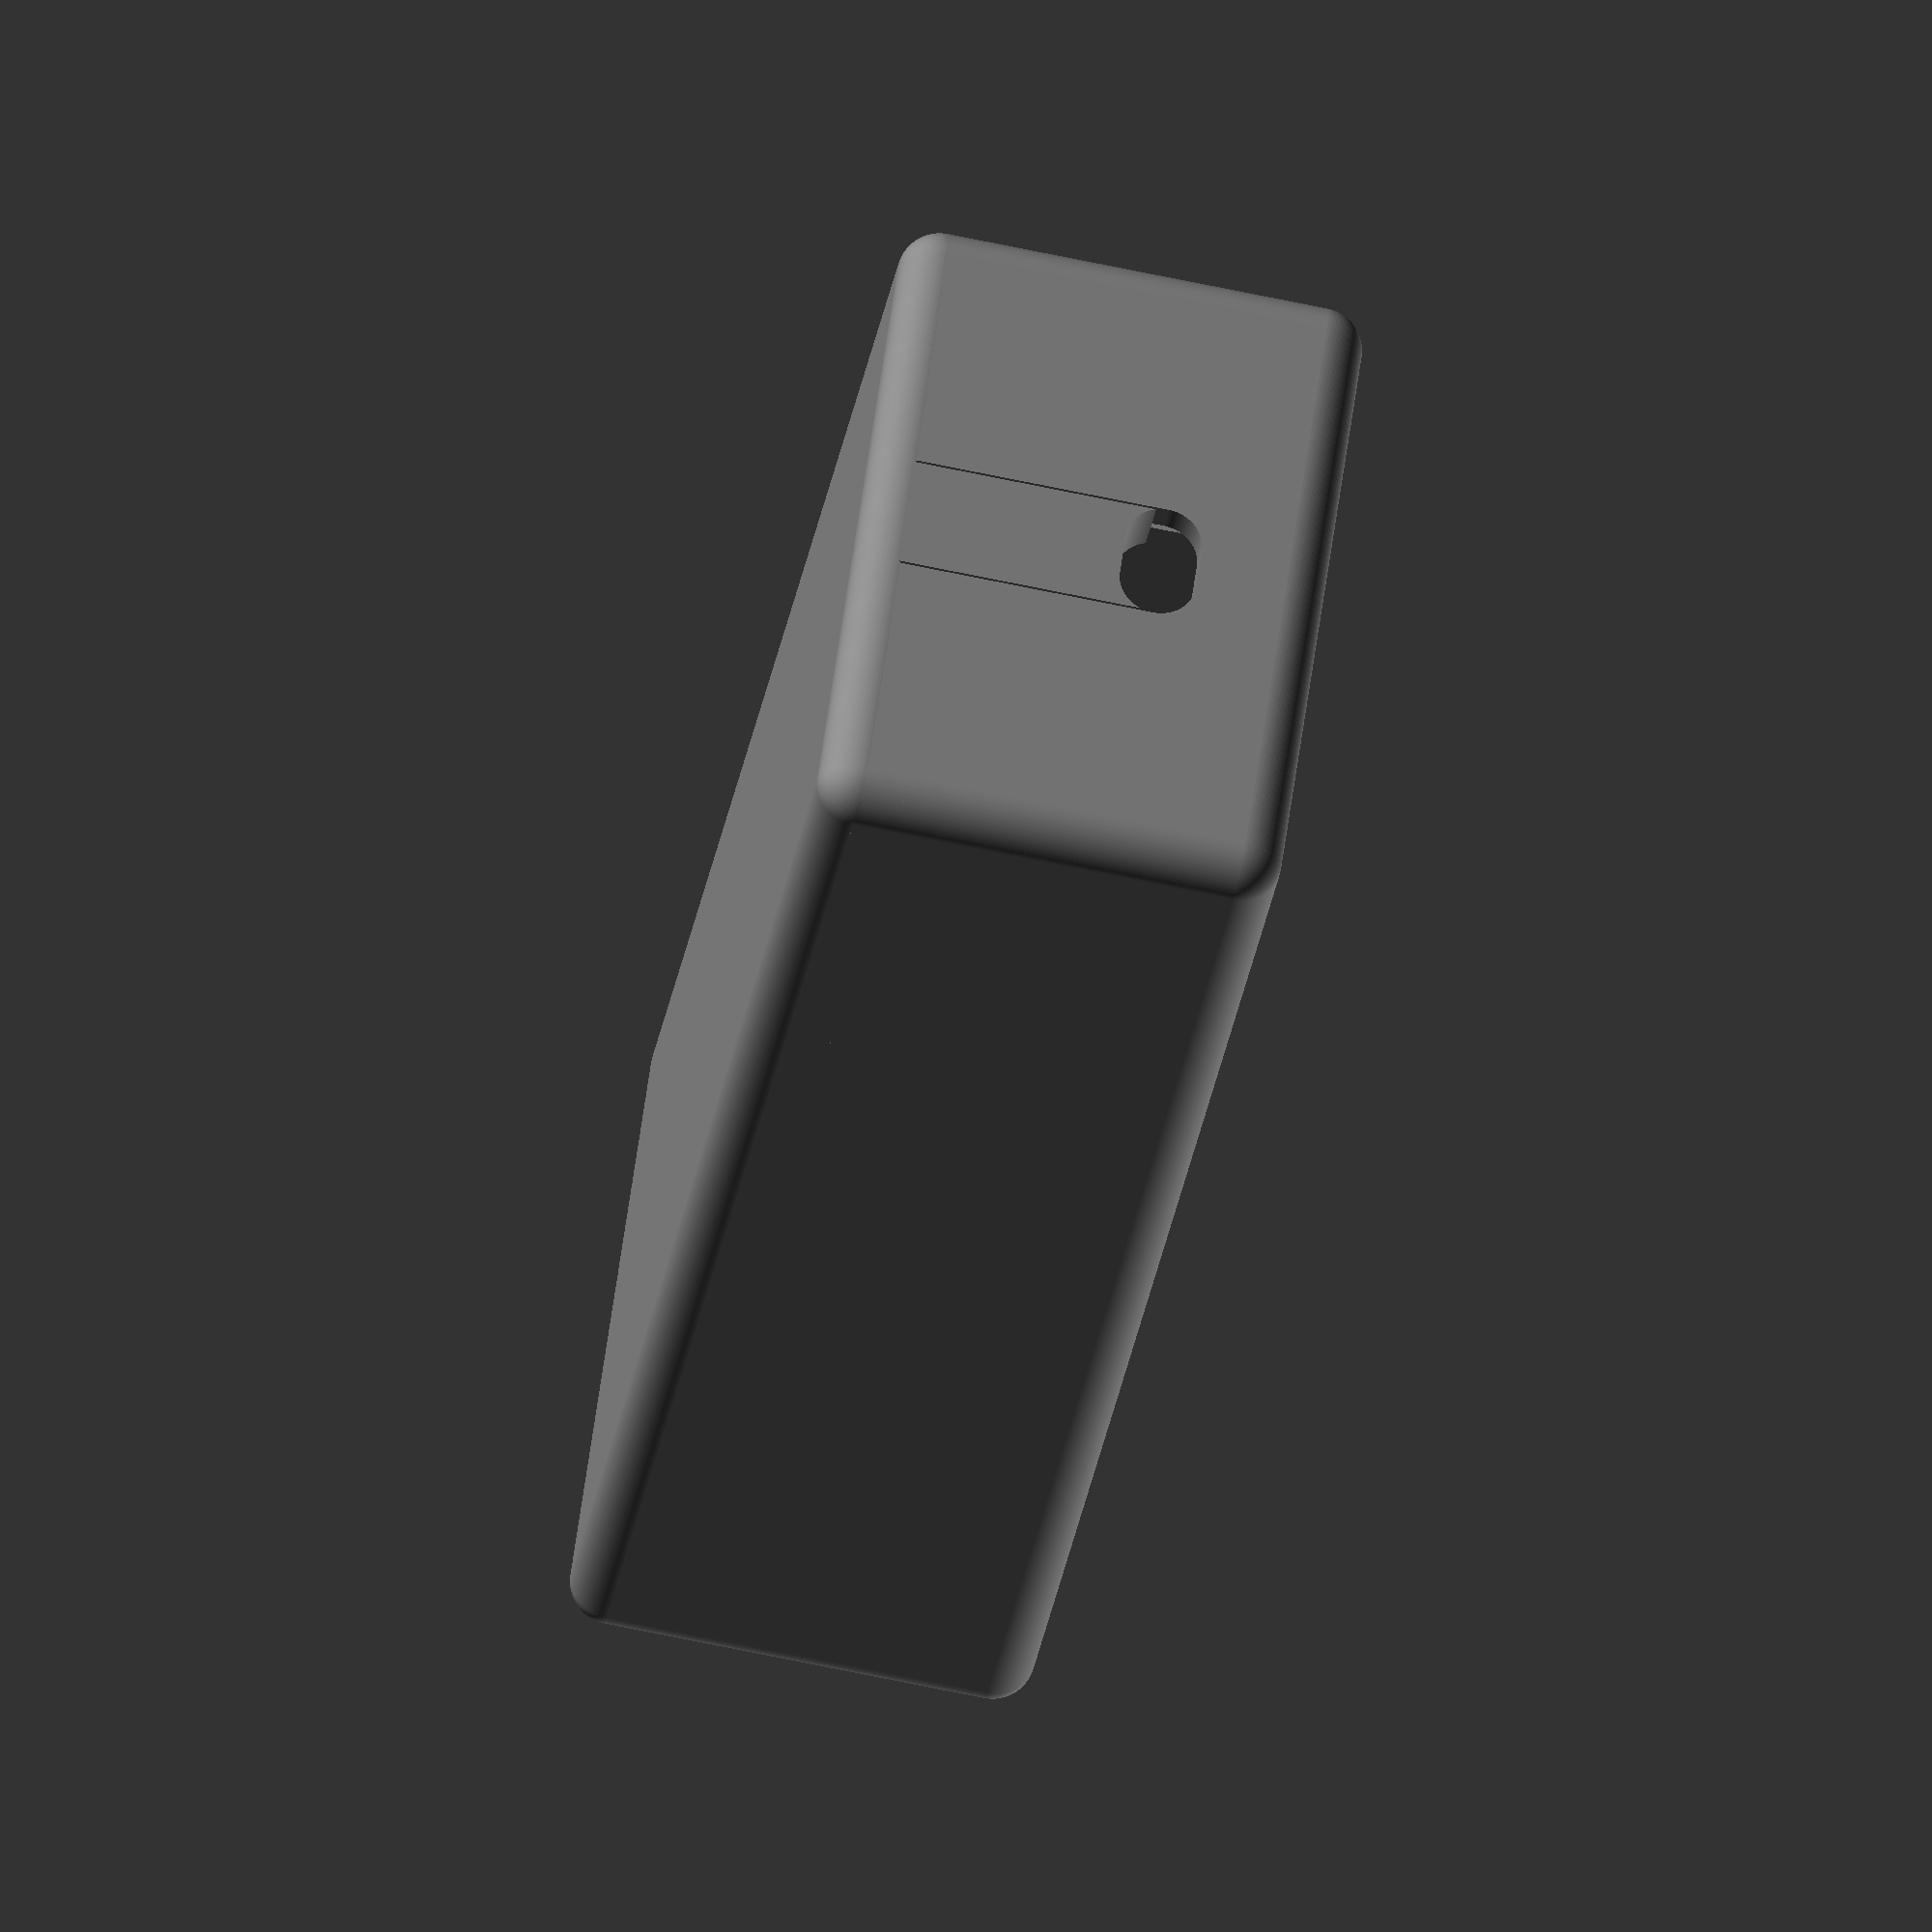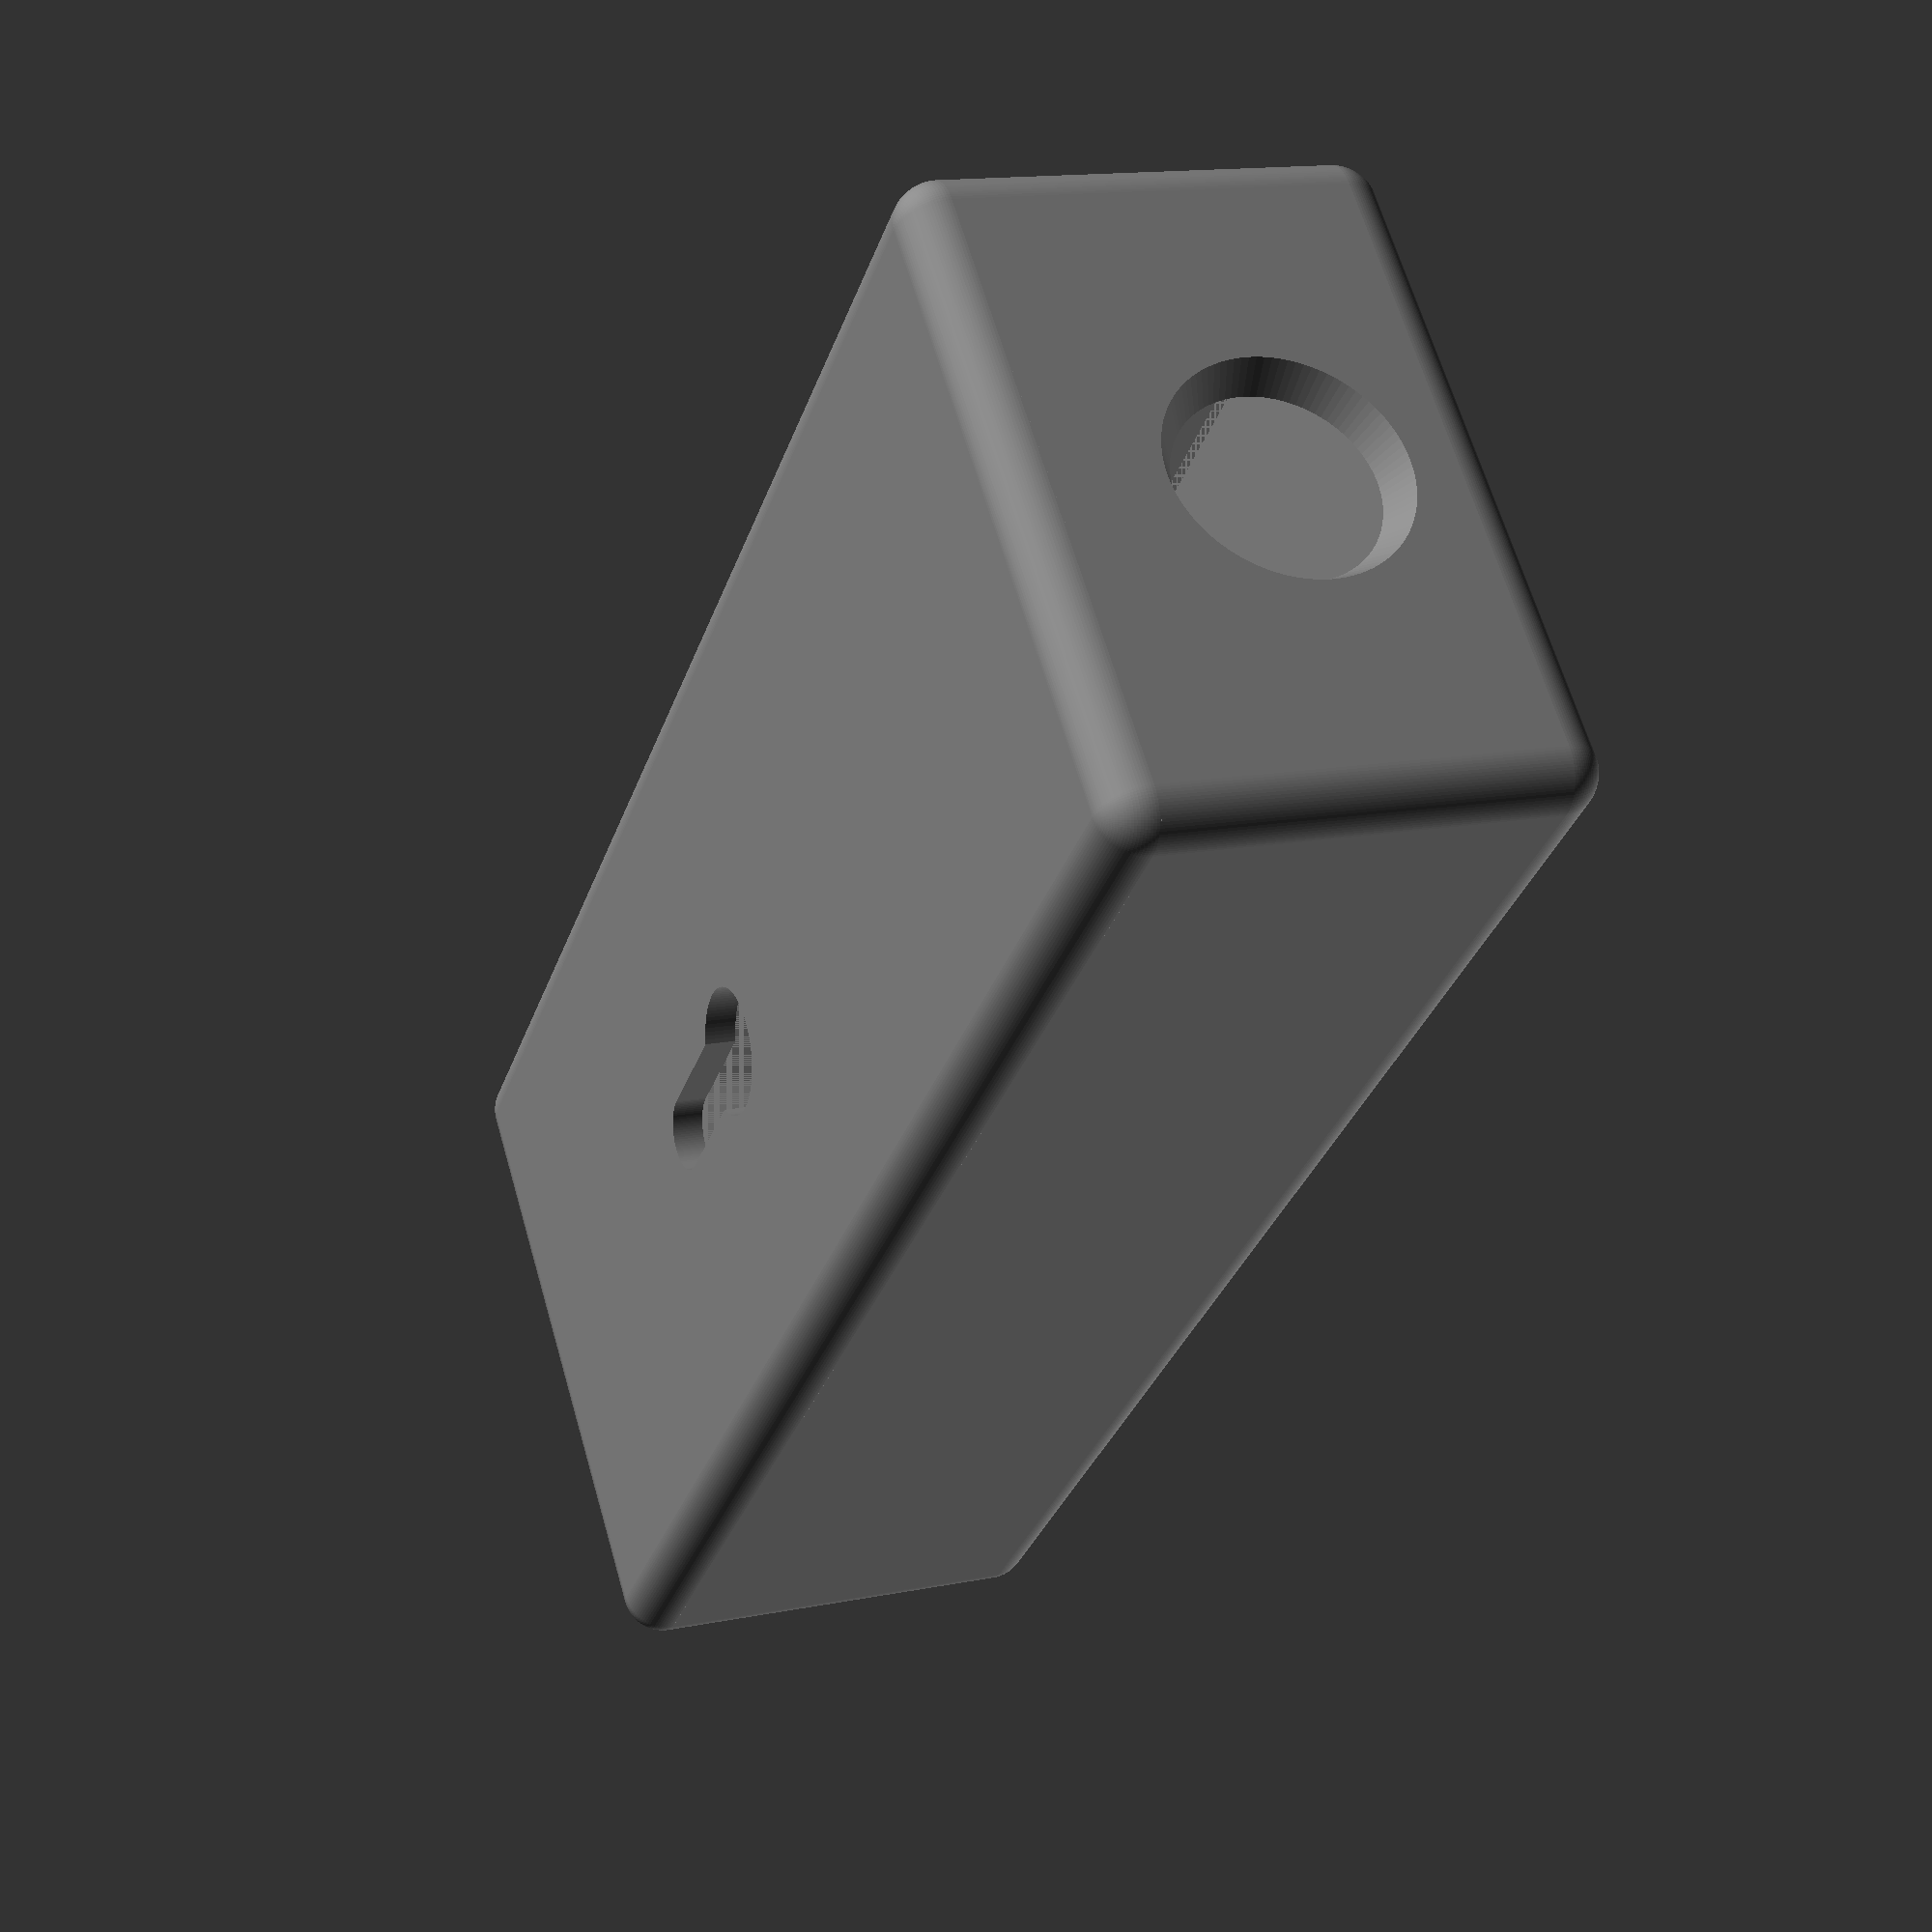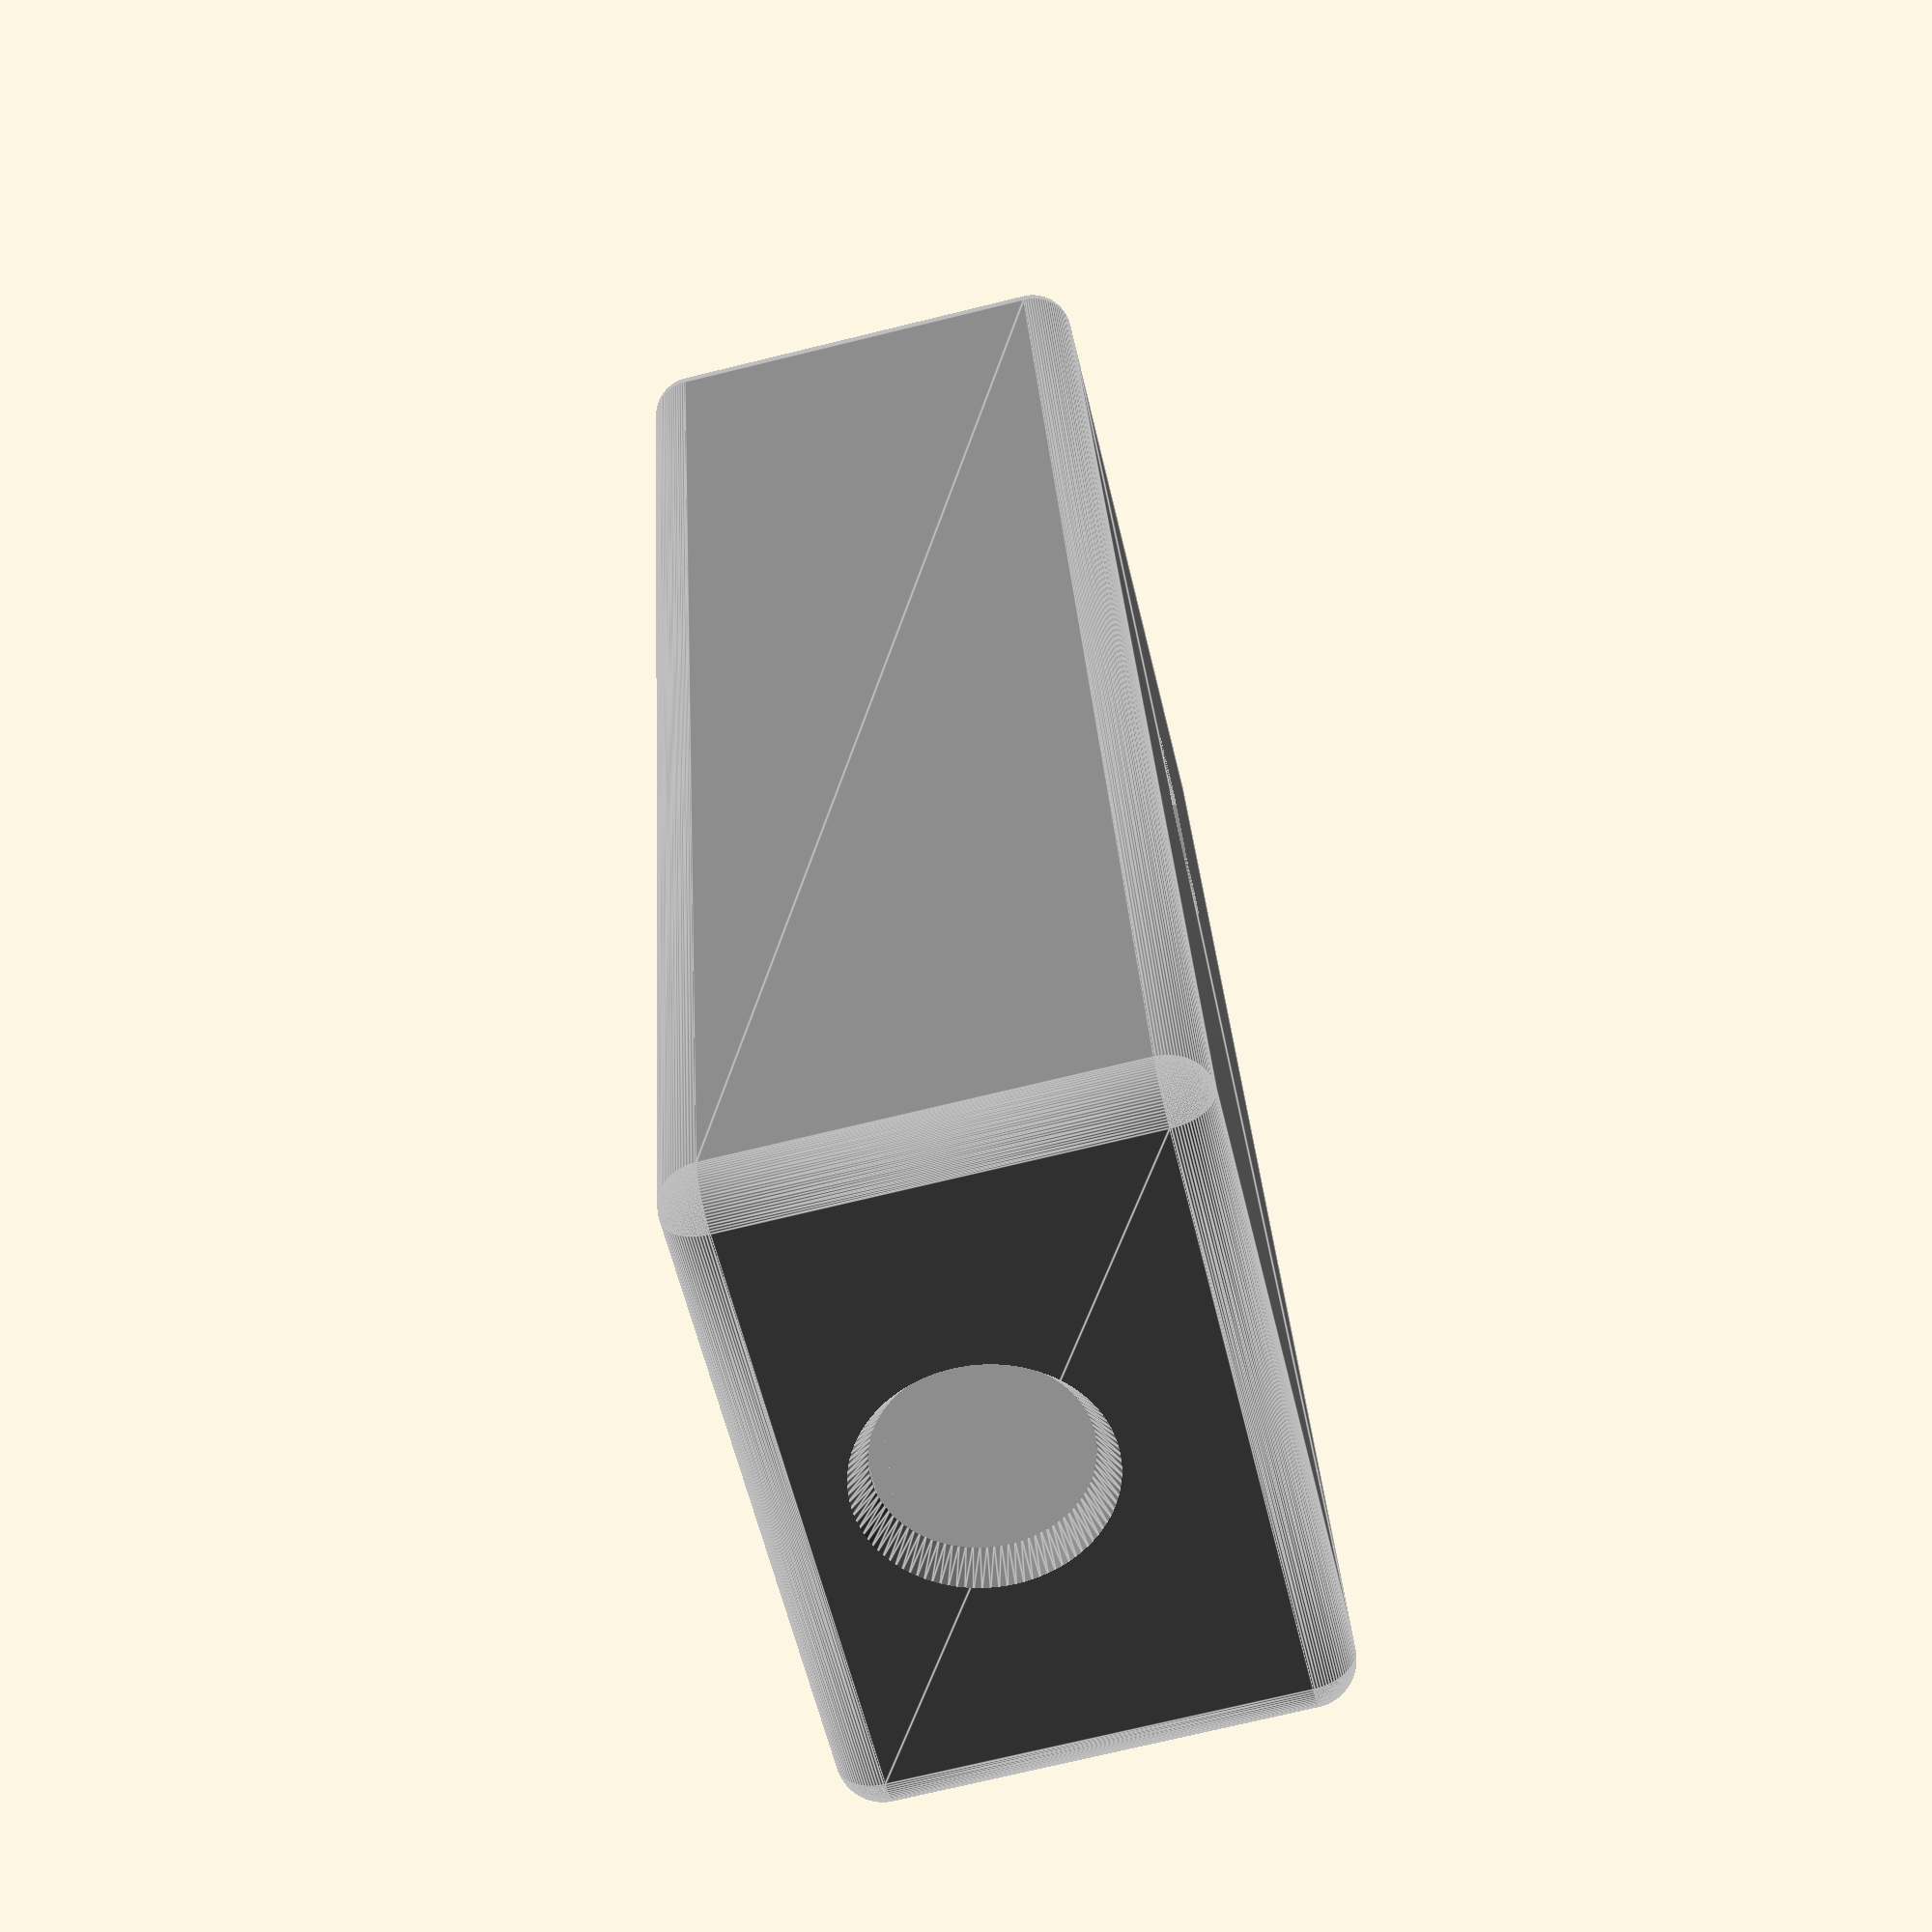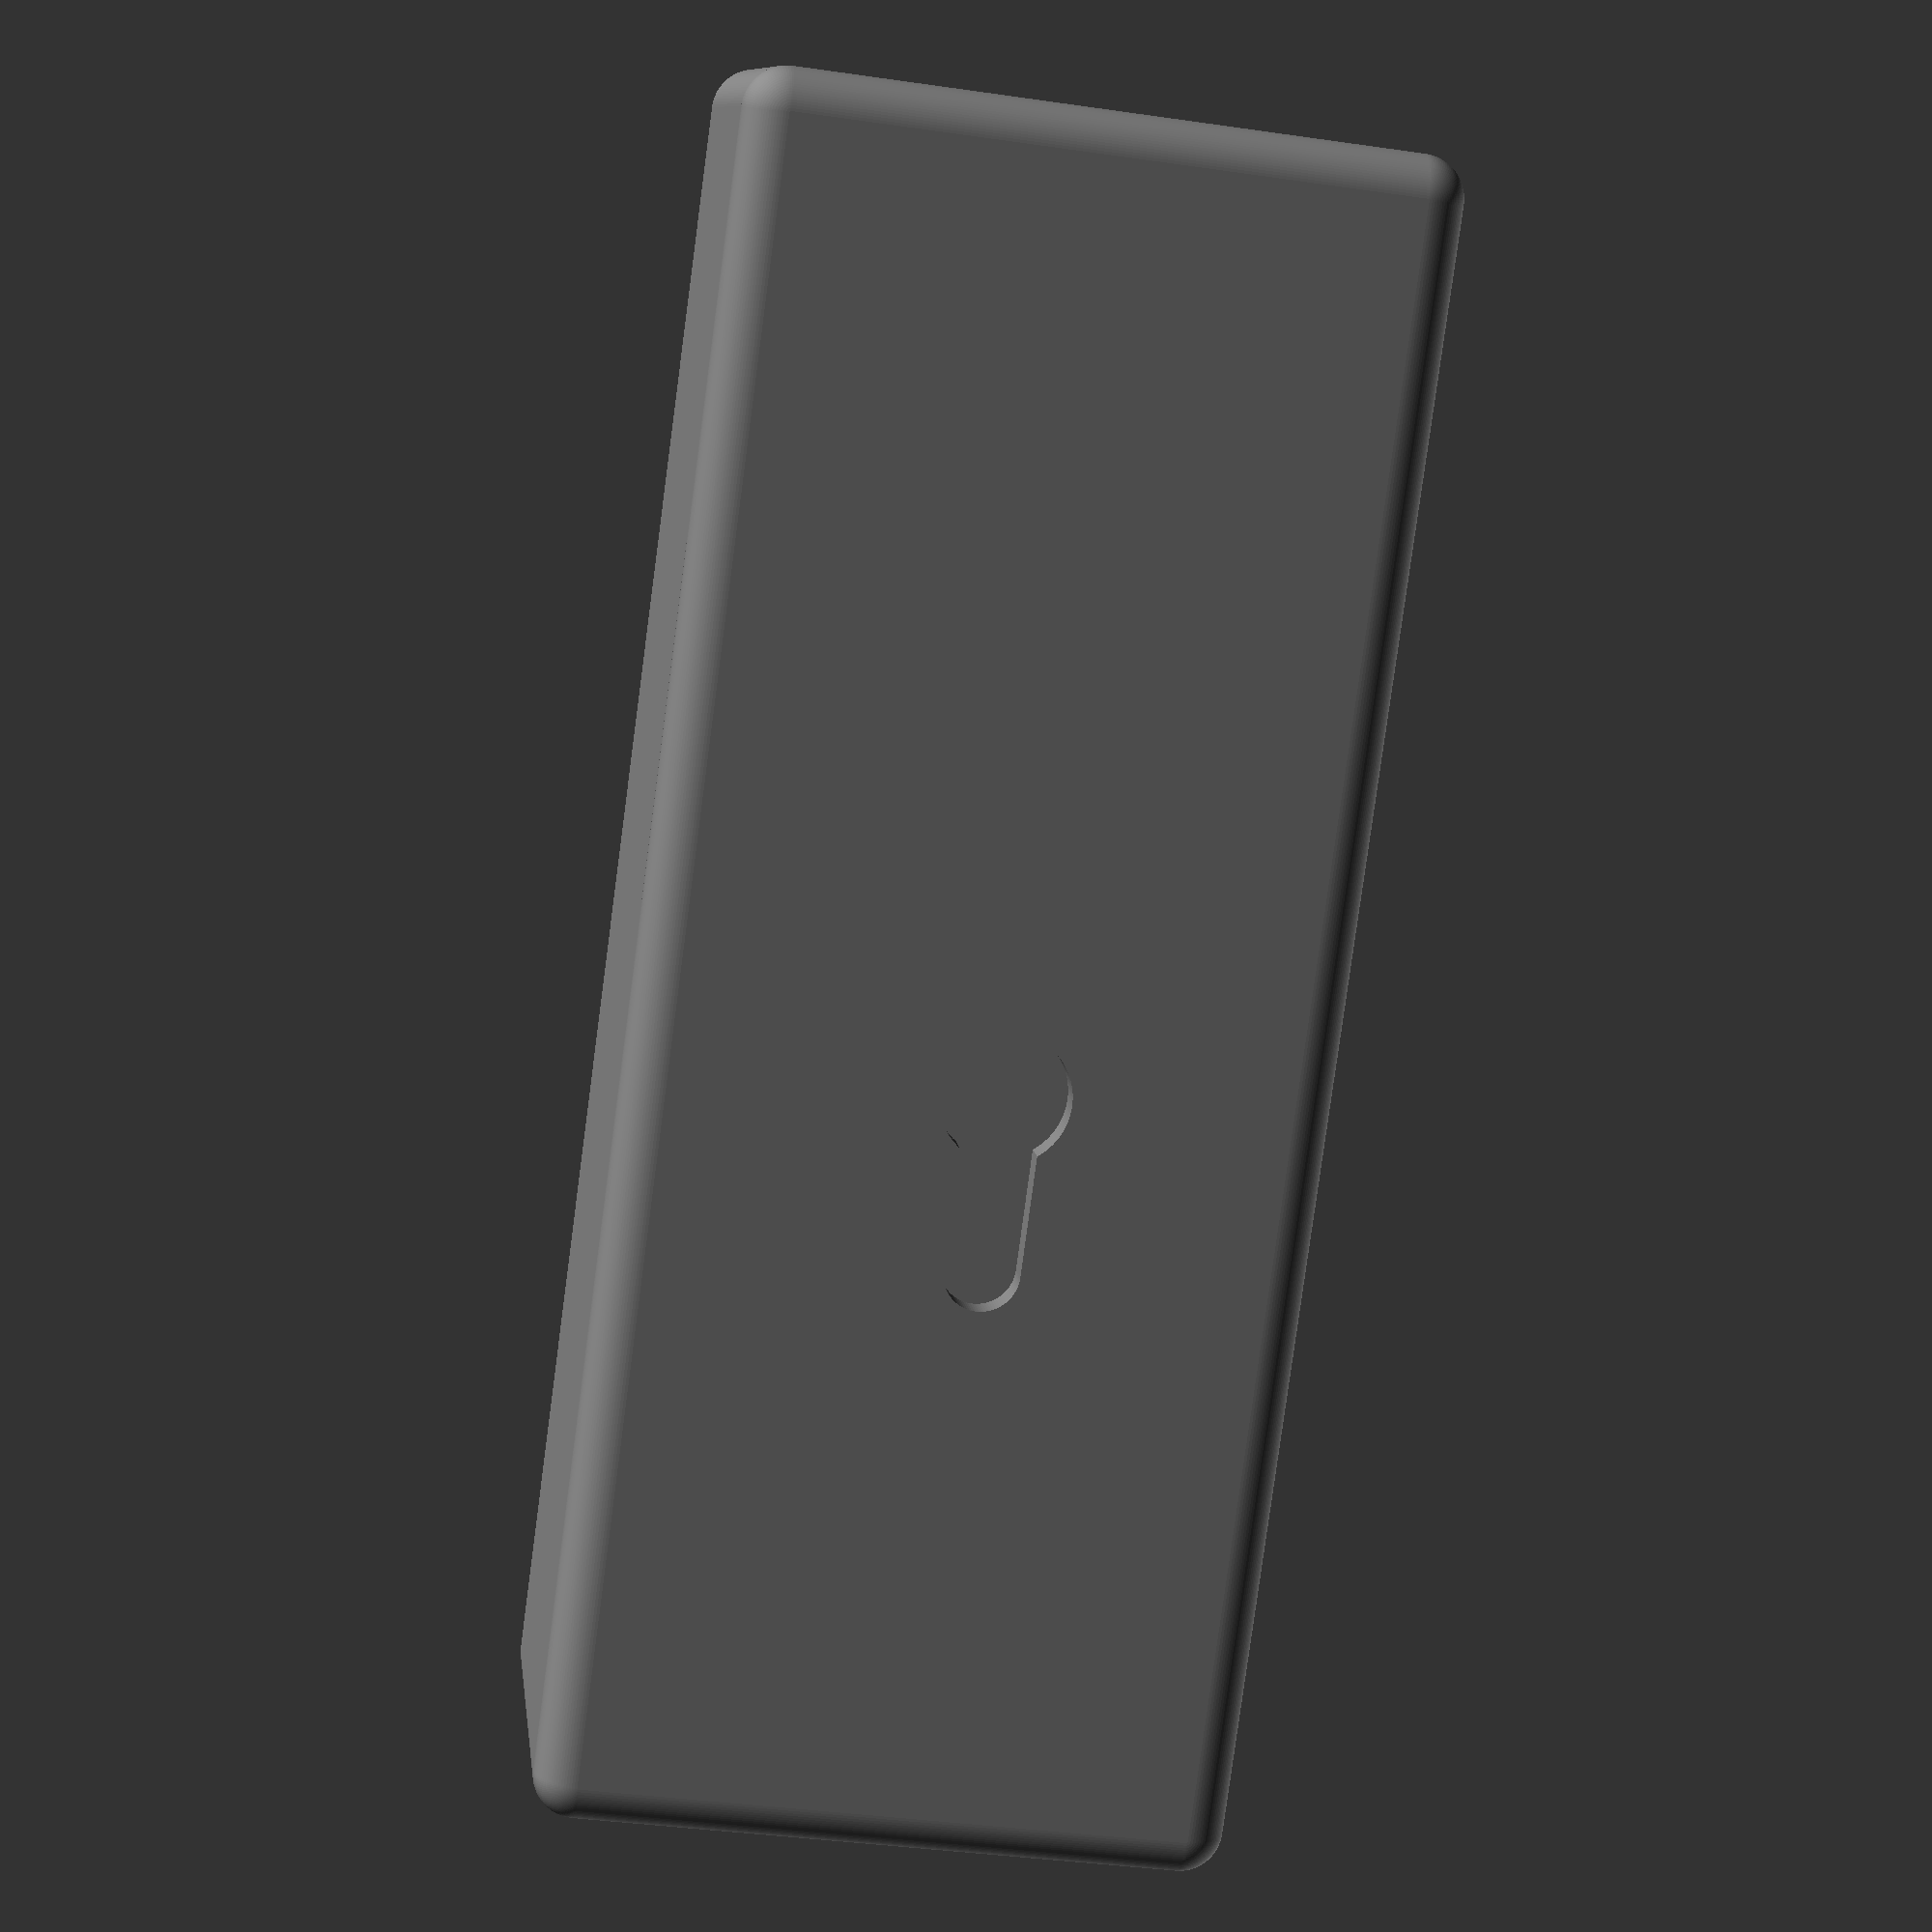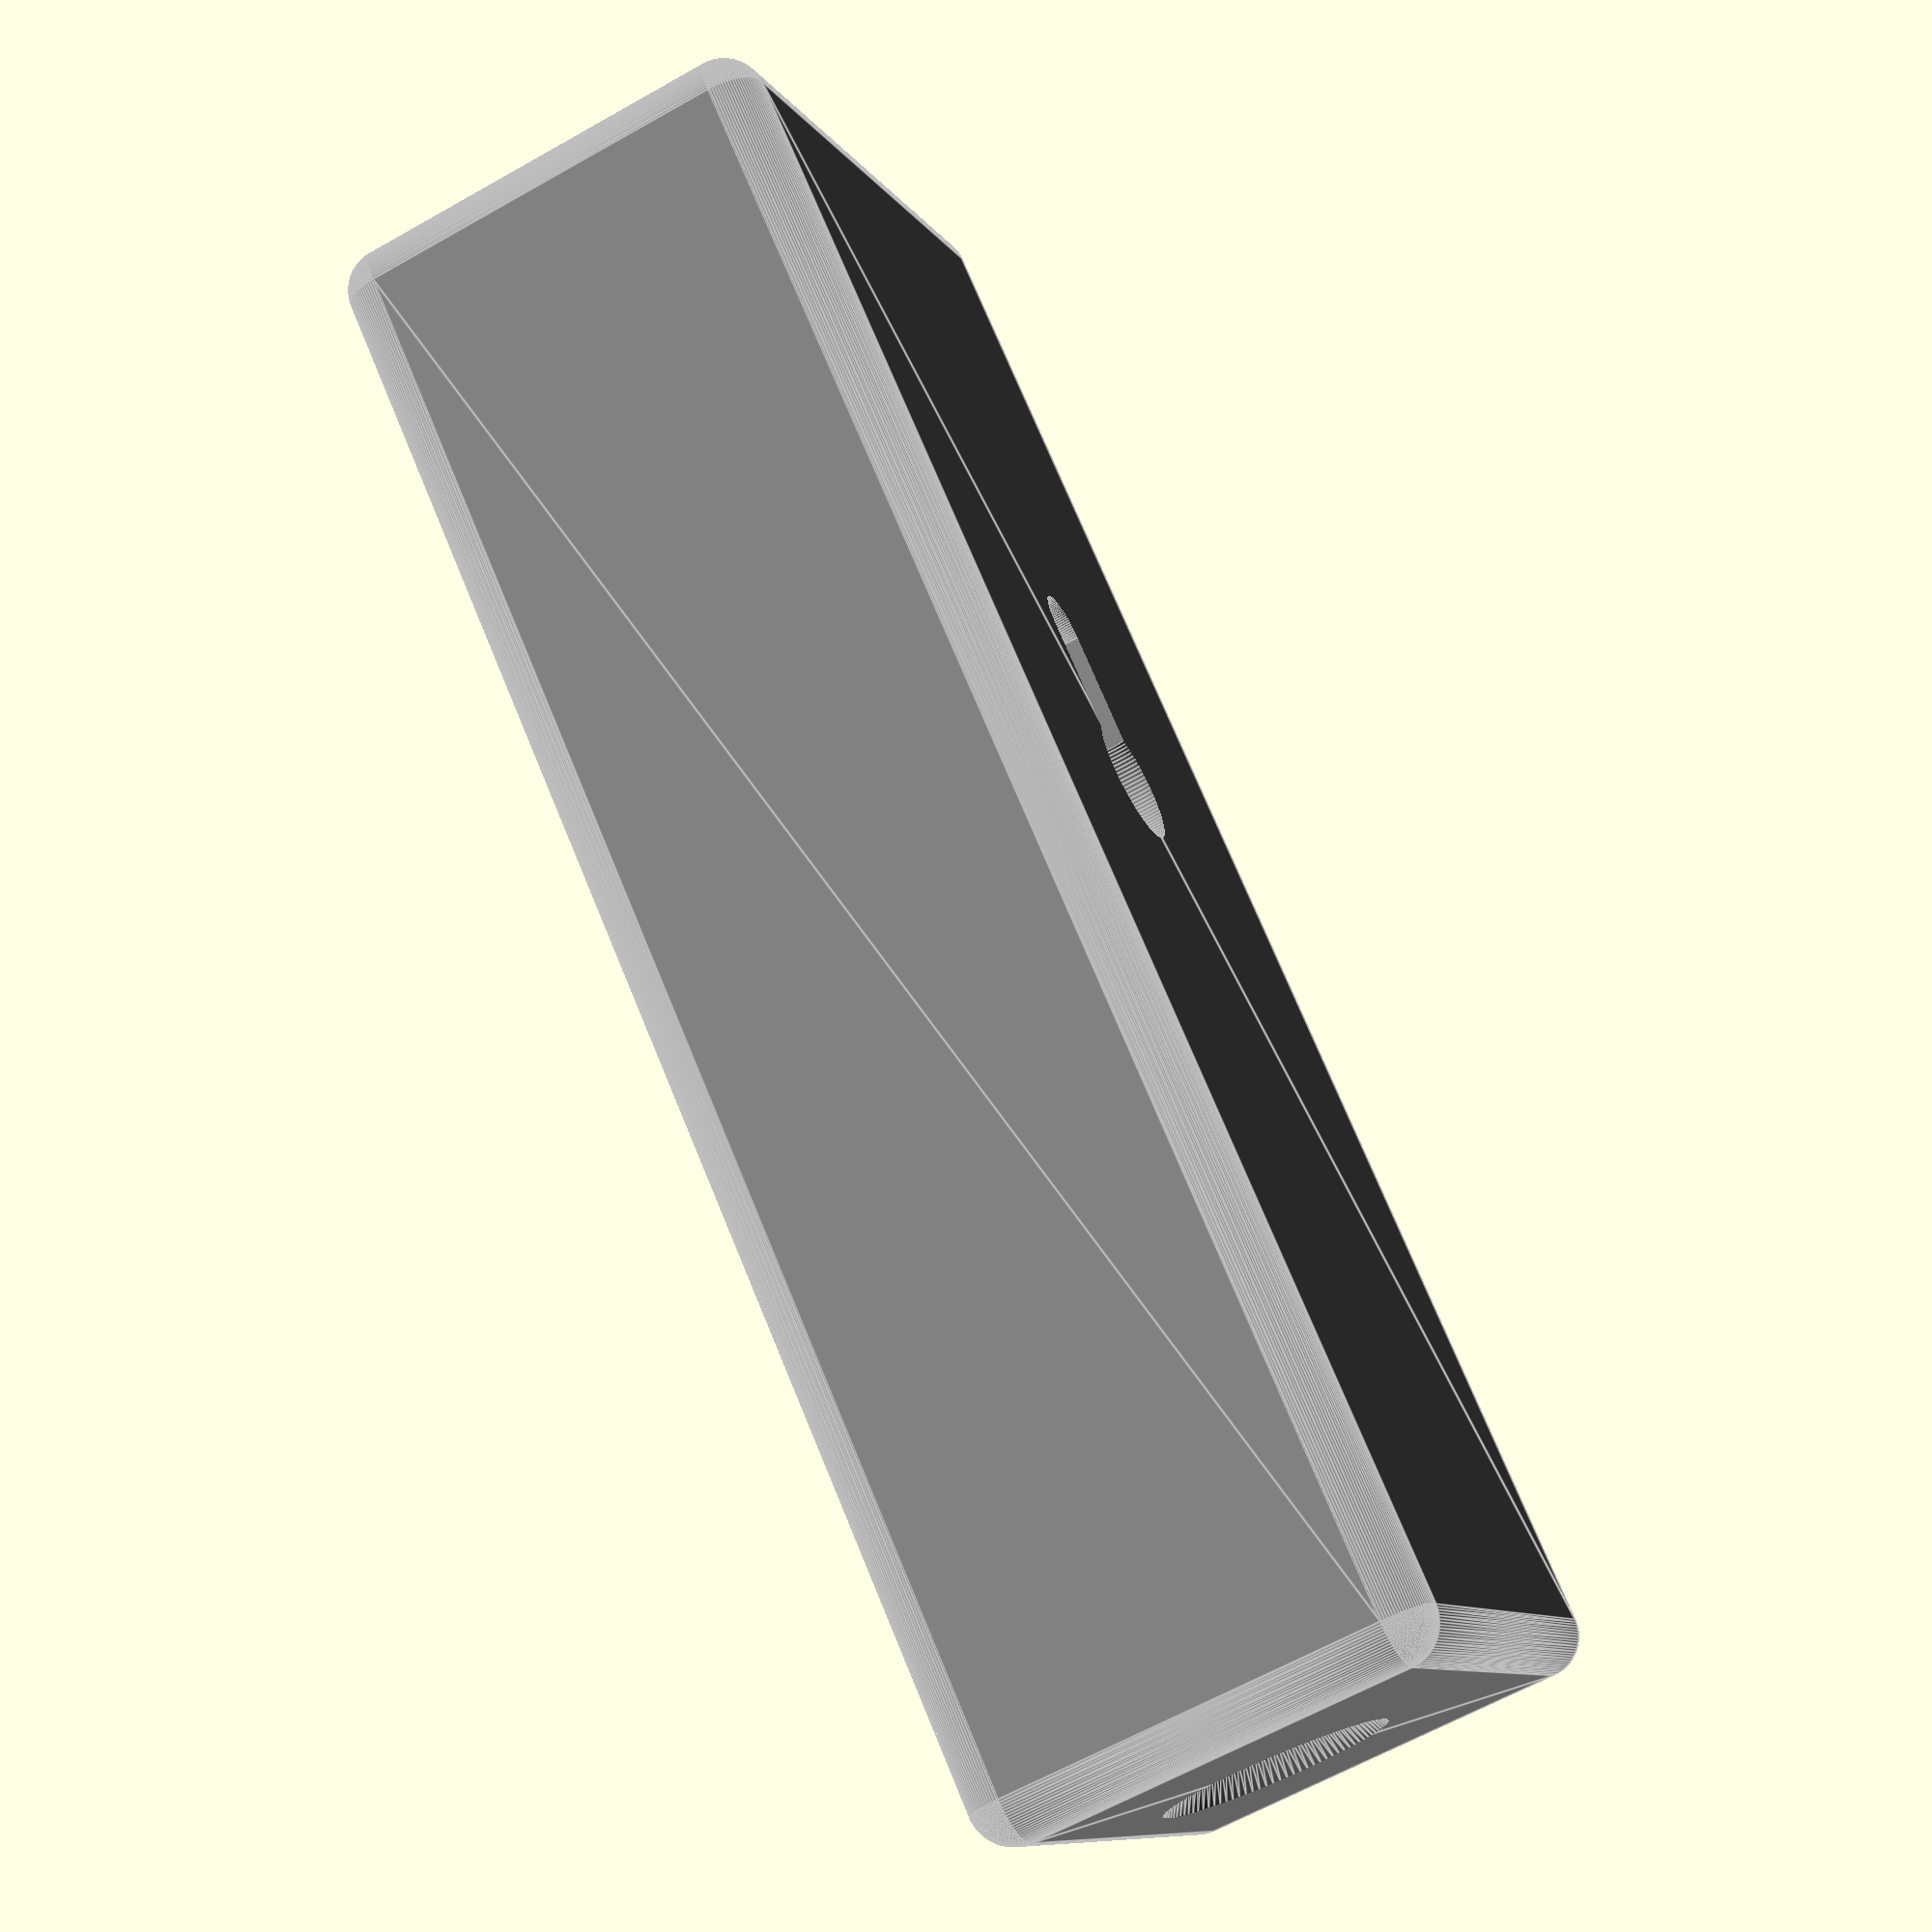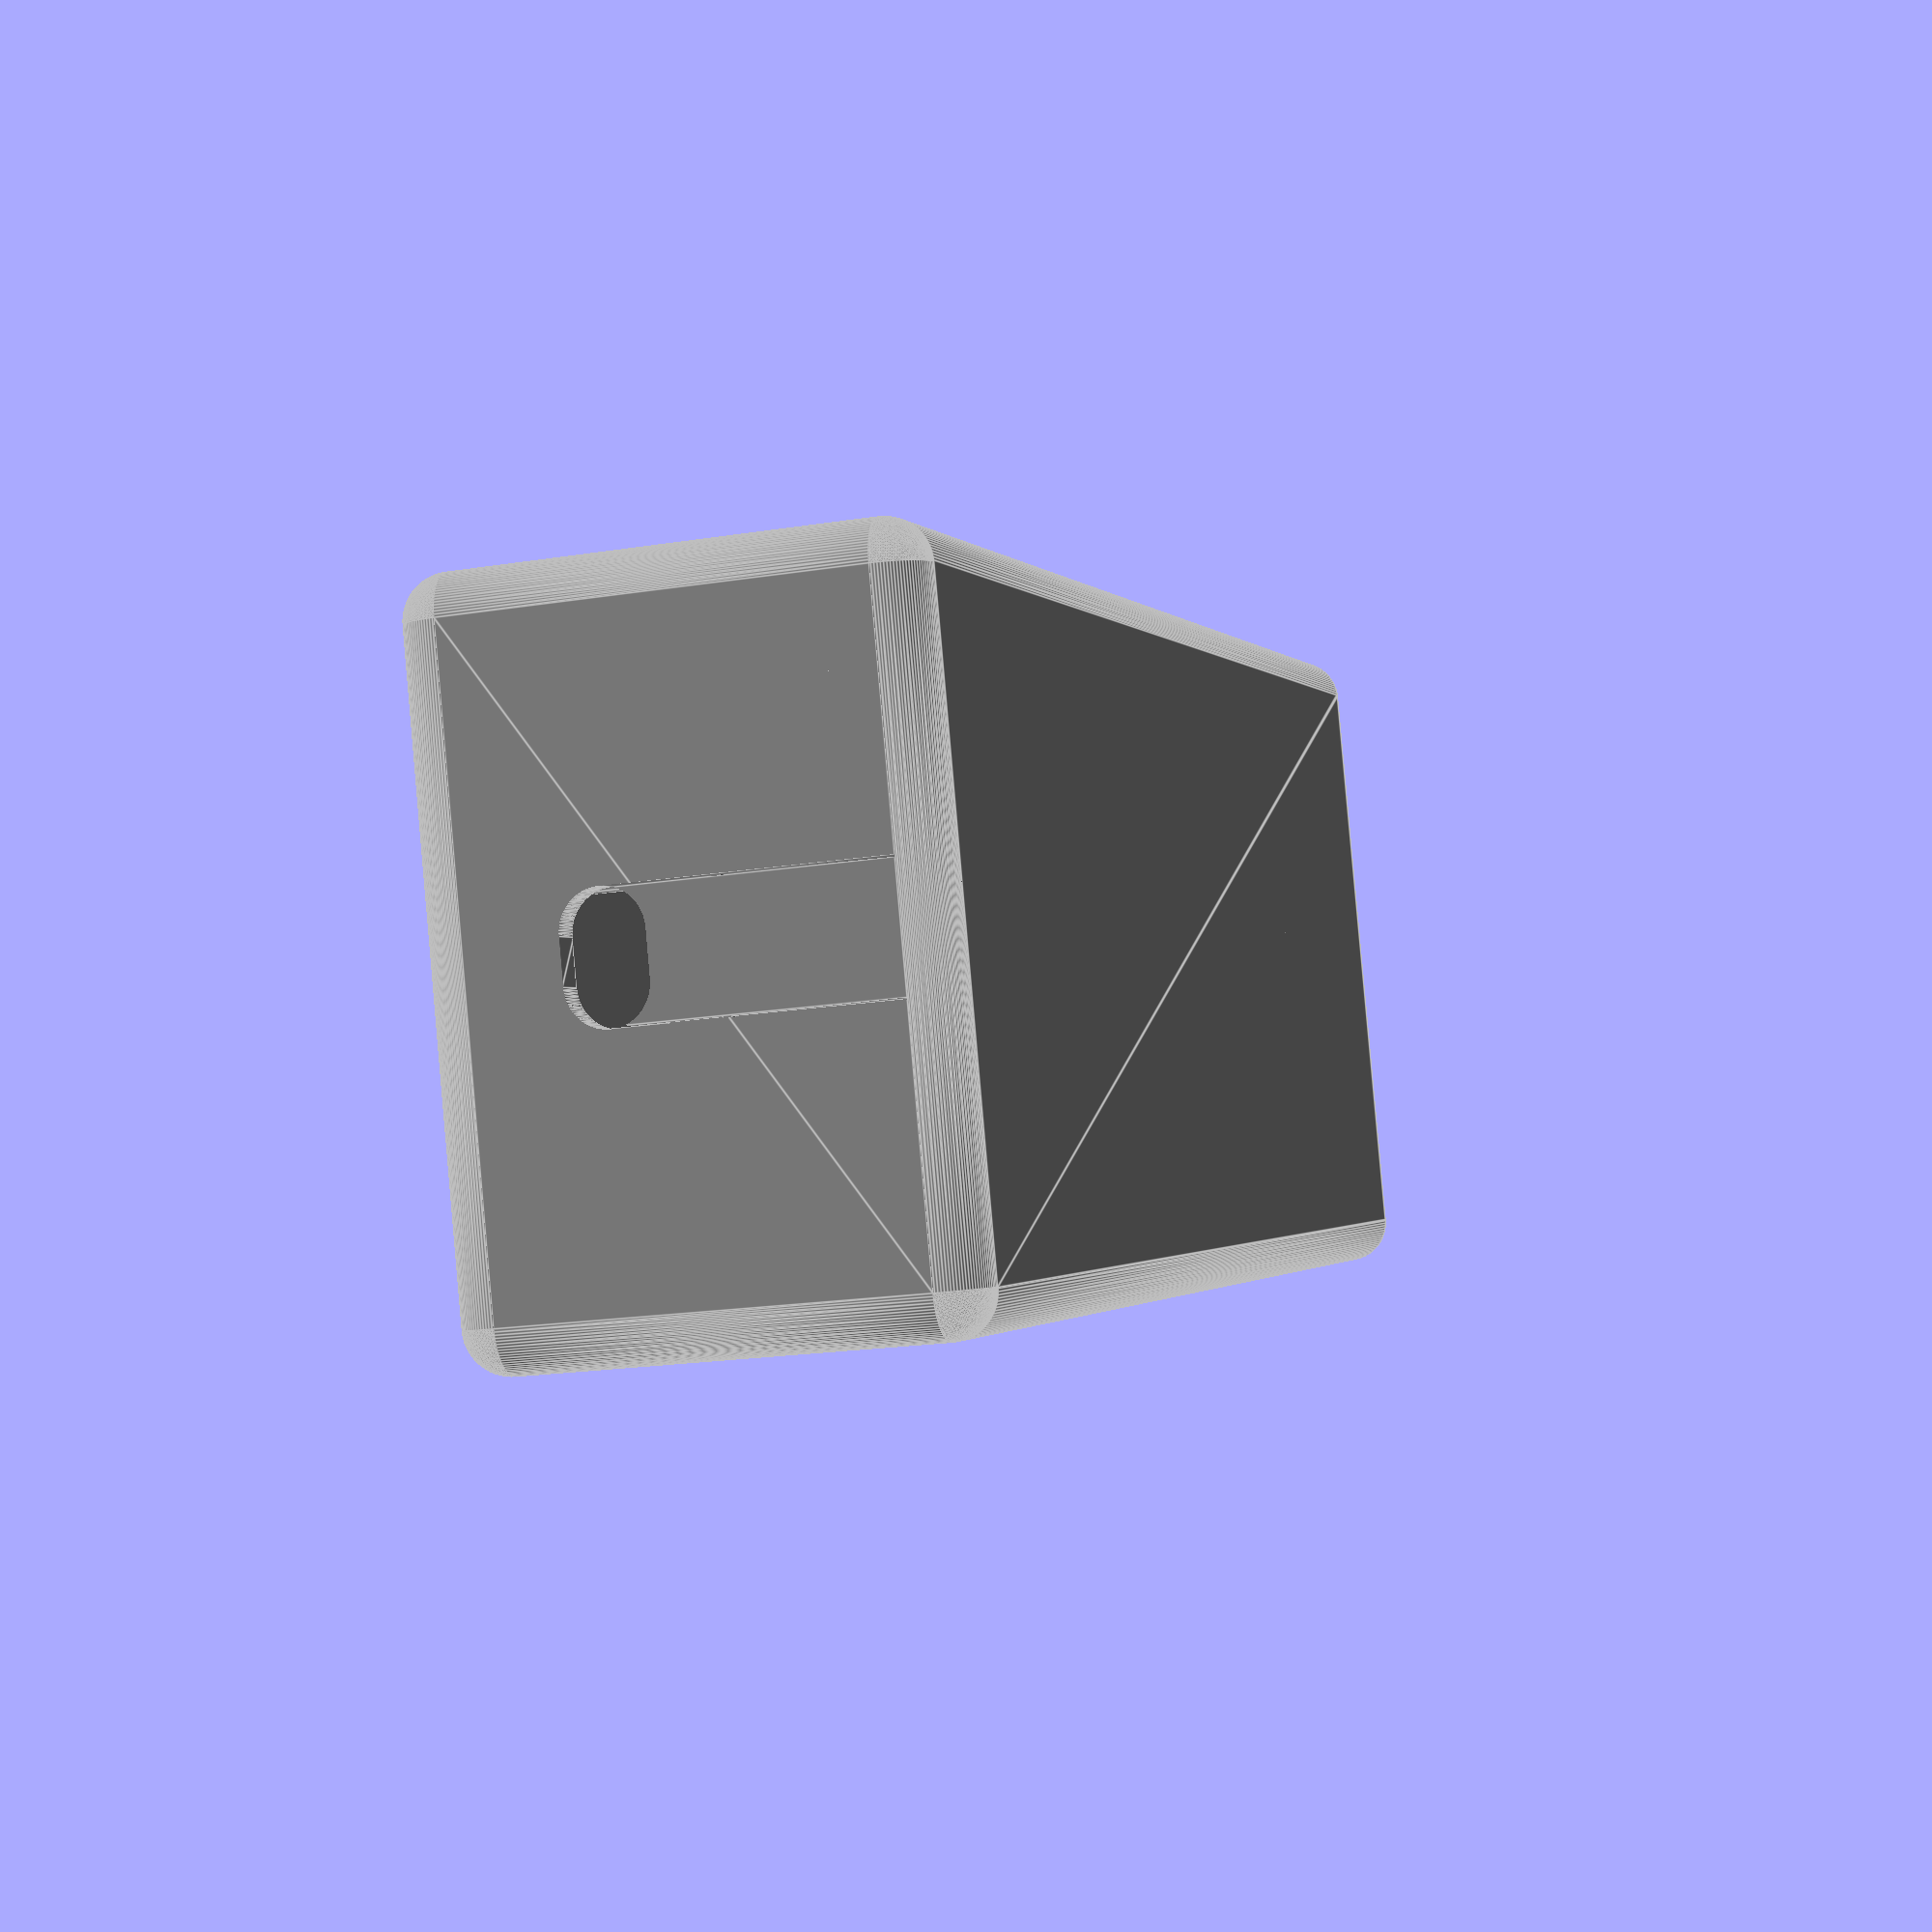
<openscad>
/* [Einstellungen] */
//Faktor für Rundungen
$fn=100;

//Faktor für Spielraum [mm]
epsilon=0.1;

/* [Ansicht] */
//Druckansicht
print = false;

//Platine zeigen
showPCB = false;

//Lage des Schraublochs;
screwHolePosition = 5; //[0:1:20]

//Deckel schieben
topTranslate = 0; // [0:1:20]

if (showPCB) {
    translate([2,2,4.5])
        platine();
  } else {}
color("grey")
    gehaeuse();
    
module platine() {
//Bohrungen    
difference(){
    color("green")
        cube([75.0,28.0,1.6]);
            union(){
                translate([3.5,3.5,-epsilon])
                    cylinder(1.6+2*epsilon,1.0,1.0);
                translate([3.5,24.5,-epsilon])
                    cylinder(1.6+2*epsilon,1.0,1.0);
            }
    }
//Strombuchse
color("black")
    translate([61.5,9.5,1.6])
        cube([13.5,9.0,11.0]);
//Kondensator
color("white")
    translate([52.0,14.5,1.6])
        cylinder(10.4,5.0,5.0);
//ESP8266
color("white")
    translate([18.0,9.0,1.6])
        cube([12.0,15.0,3.4]);
//Kabelausführung
color("yellow")
    hull() {
        for(y=[13,15])
            translate([-2.5,y,3.4])
            rotate([0,90,0])
            cylinder(12.5,1.6,1.6);
        }
    
}

module gehaeuse() {
    boden();
    seitenwaende();
    if (print) {
        rotate([180,0,0])
            translate([0,-70.0,-24.0])
                deckel();
                topTranslate = 0;
    } else {
        translate([0,0,-2.0+topTranslate])
            //rotate([0,-shiftTranslate,0])
                deckel();
        }
}

module boden() {
//Platte
    difference() {
        hull() {
        for(x=[2.0,77.0])
            for(y=[2.0,30.0])
                translate([x,y,2.0])
                    sphere(2.0);
        }
        union() {
        translate([0,0,2.0])
            cube([79.0,32.0,2.0]);
        translate([1.5,1.5,1.5])
            cube([76.0,29.0,0.5+2]);
        //Öffnung für Schraubenhalterung
          translate([0-screwHolePosition,0,0])
            union() {
              translate([40.5,17.0,0-epsilon])
                cylinder(1.5+2*epsilon,3.0,3.0);
              translate([32.5,15.25,0-epsilon])
                cube([6.0,3.5,1.5+2*epsilon]);
              translate([32.5,17.0,0-epsilon])
                cylinder(1.5+2*epsilon,1.75,1.75);
          }
        }
    }
    
//Auflagezylinder
    for(x=[5.5,73.5])
        for(y=[5.5,26.5])
            translate([x,y,1.5])
                cylinder(3.0,1.5,1.5);
    for(y=[5.5,26.5])
        translate([5.5,y,4.5])
            cylinder(2,0.8,0.8);
        
}
module seitenwaende() {
    difference() {
        hull() {
            for(x=[2.0,77.0])
                for(y=[2.0,30.0])
                    translate([x,y,2.0])
                        cylinder(18.0,2.0,2.0);
        }
        translate([1.5,1.5,2.0])
            cube([76.0,29.0,18.0+epsilon]);

        //Öffnung für Strombuchse
        translate([77.5-epsilon,16,12.5])
            rotate([0,90,0])
                cylinder(1.5+2*epsilon,4.5,5.5);

        //Öffnung für Kabel
        hull() {
            for(y=[15,17])
                translate([0-epsilon,y,7.9])
                rotate([0,90,0])
                cylinder(1.5+2*epsilon,1.8,1.8);
        }
        translate([0-epsilon,13.2,7.9])
            cube([1.5+2*epsilon,5.6,12.1+epsilon]);

        //Kerbe für Deckelhalterung über Stromanschluss
        translate([77.5-epsilon,13.5,18.5])
            cube([0.5,5.0,0.5+epsilon]);
        
        //Kerbe für Deckelhalterung über Kabel
        translate([1.0+epsilon,10.5,12.0])
            cube([0.5,11.0,0.5+epsilon]);
    }
}

module deckel() {
//Deckplatte
    difference() {
        hull() {
        for(x=[2.0,77.0])
            for(y=[2.0,30.0])
                translate([x,y,22.0])
                    sphere(2.0);
        }
        union(){
        translate([0,0,20.0])
            cube([79.0,32.0,2.0]);
        }
        translate([1.5,1.5,22.0])
            cube([76.0,29.0,0.5]);
    }
//Halteschnalle über Kabel
antilidbend = 0.2;
    //äußere Lasche
    difference(){
        translate([0,13.2+epsilon,9.9])
            cube([1.5,5.6-2*epsilon,12.1]);
        hull() {
            for(y=[15,17])
                translate([0-epsilon,y,9.9])
                rotate([0,90,0])
                cylinder(1.5+2*epsilon,1.8,1.8);
    }
    }
    //innere Lasche
    difference(){
        translate([1.5,13.2+epsilon,9.9])
            cube([1.5+antilidbend,5.6-2*epsilon,12.1]);
        hull() {
            for(y=[15,17])
                translate([1.5-epsilon,y,9.9])
                rotate([0,90,0])
                cylinder(1.5+antilidbend+2*epsilon,1.8,1.8);
    }
    }
    translate([1.5+antilidbend,10.5,11.7])
        cube([1.5,11.0,10.8]);
    translate([1.5+antilidbend,10.5,8.2])
        cube([1.5,2.7+epsilon,3.5]);
    translate([1.5+antilidbend,18.8-epsilon,8.2])
        cube([1.5,2.7+epsilon,3.5]);
    //Feder
    translate([1.2,10.6,14.1])
        cube([0.5,10.8,0.4]);
//Halteschnalle über Stromanschluss
    translate([76,13.6,19.2])
        cube([1.5,4.8,3.8]);
    //Feder
    translate([77.5,13.6,20.6])
        cube([0.4,4.8,0.4]);
    
//Anti-Verrutsch-Balken an Längsseiten
    translate([34.5,1.5,21.0])
        cube([10.0,1.5,1.5]);
    translate([34.5,29.0,21.0])
        cube([10.0,1.5,1.5]);
    }


</openscad>
<views>
elev=71.7 azim=221.3 roll=78.3 proj=o view=solid
elev=165.9 azim=43.2 roll=293.7 proj=p view=wireframe
elev=253.0 azim=283.6 roll=76.3 proj=p view=edges
elev=170.1 azim=82.3 roll=6.9 proj=p view=solid
elev=62.8 azim=139.8 roll=119.9 proj=p view=edges
elev=19.1 azim=342.6 roll=287.1 proj=p view=edges
</views>
